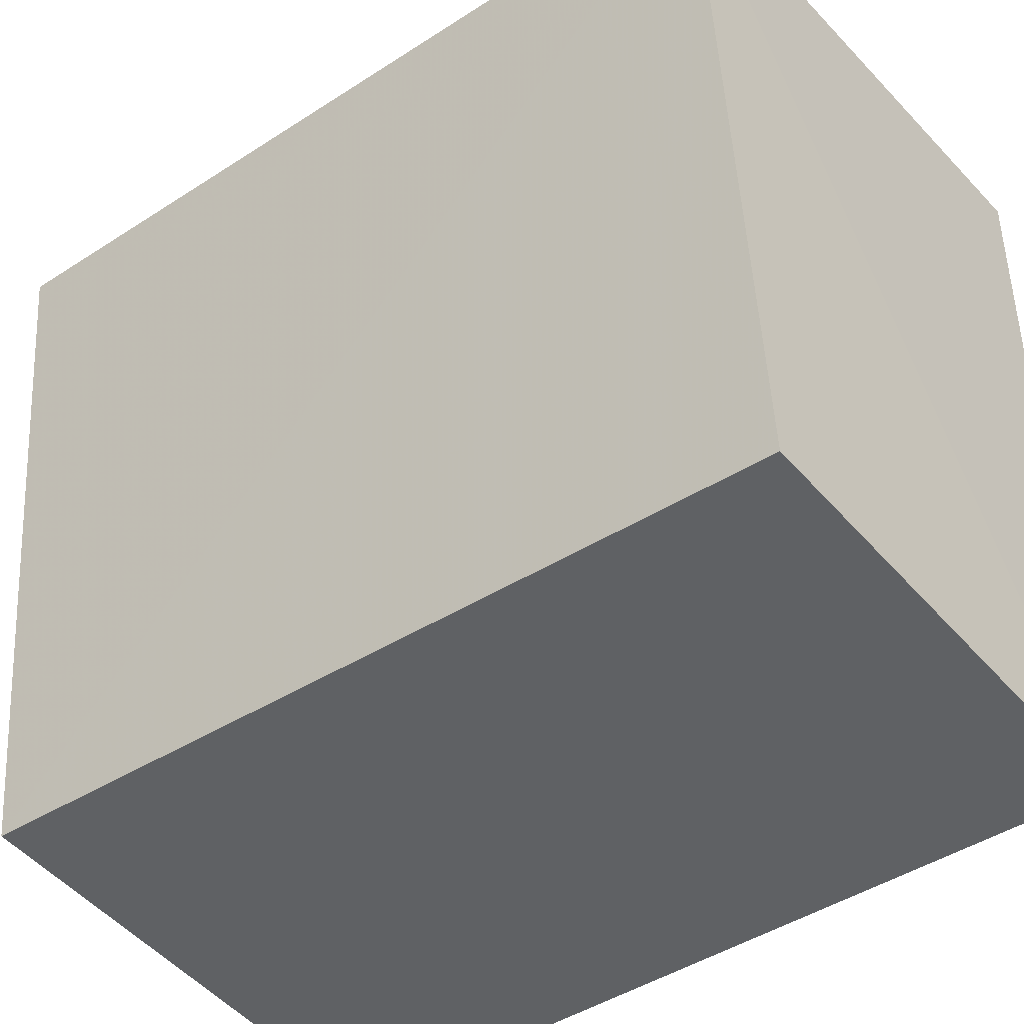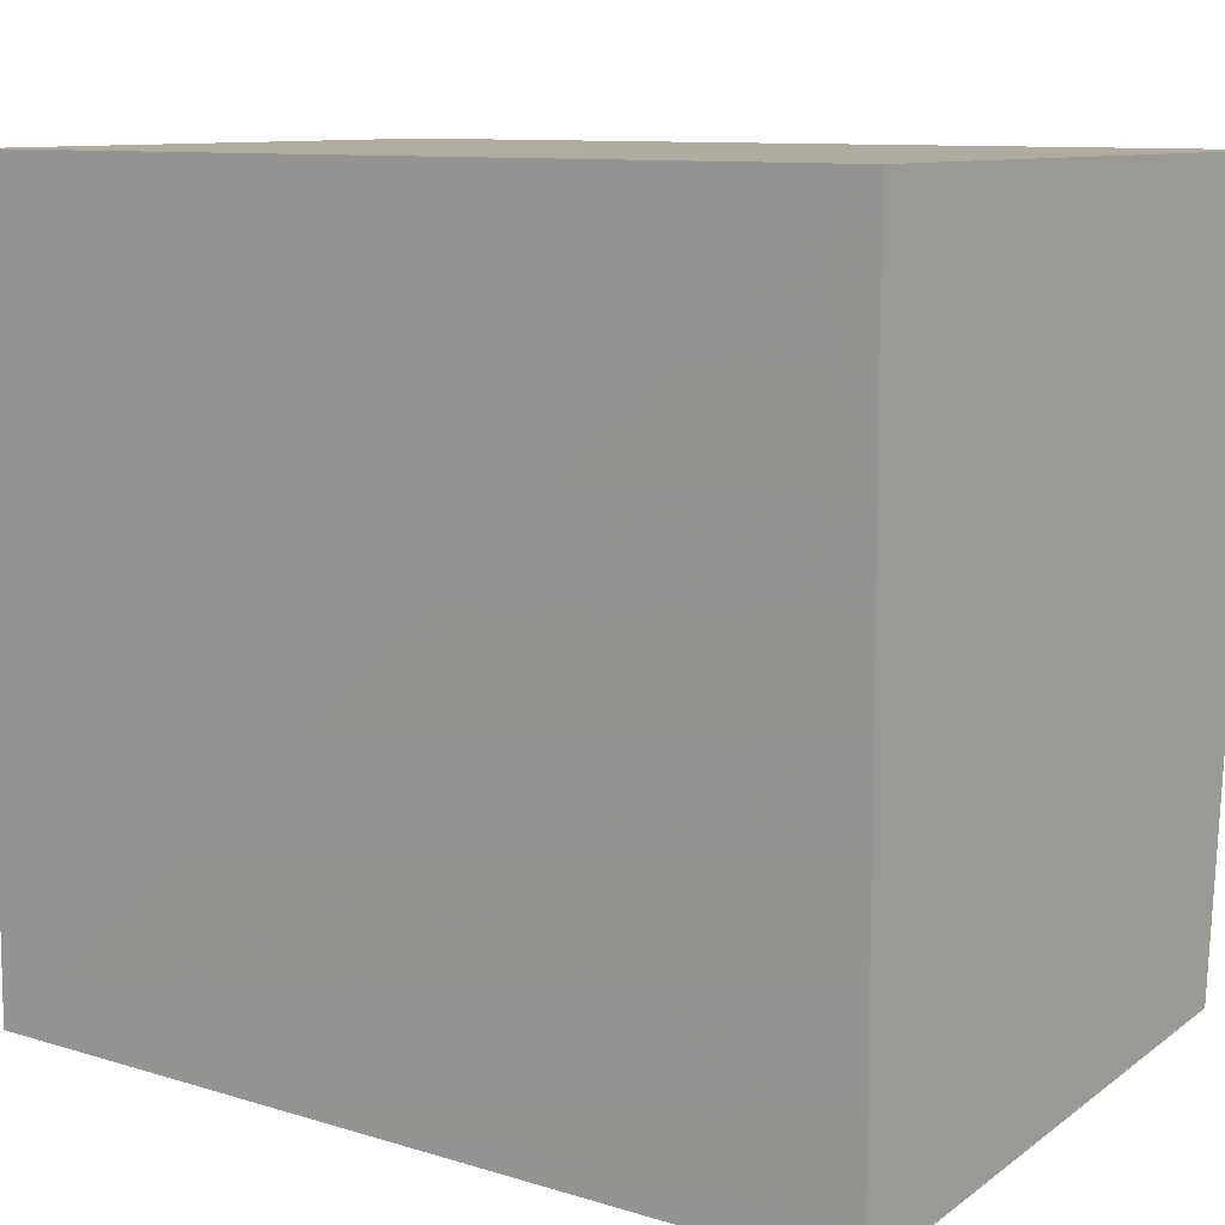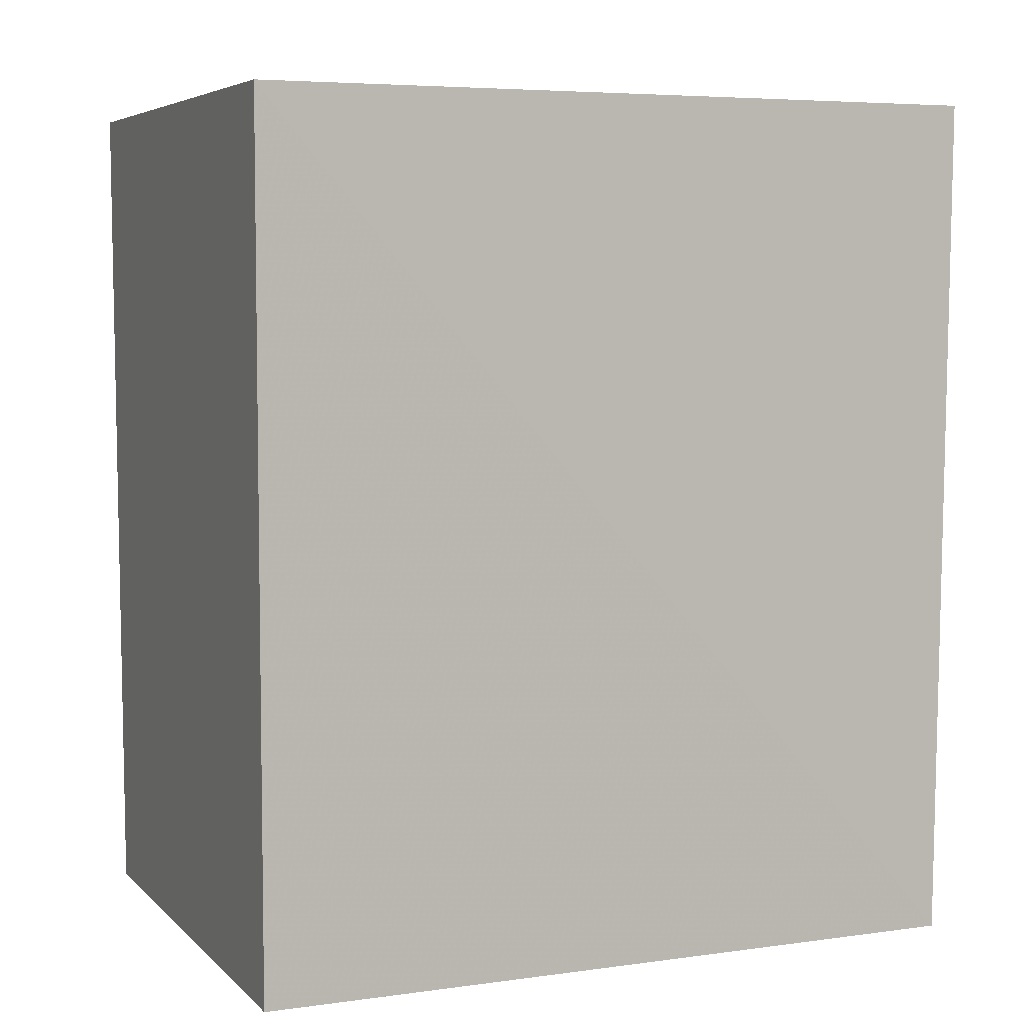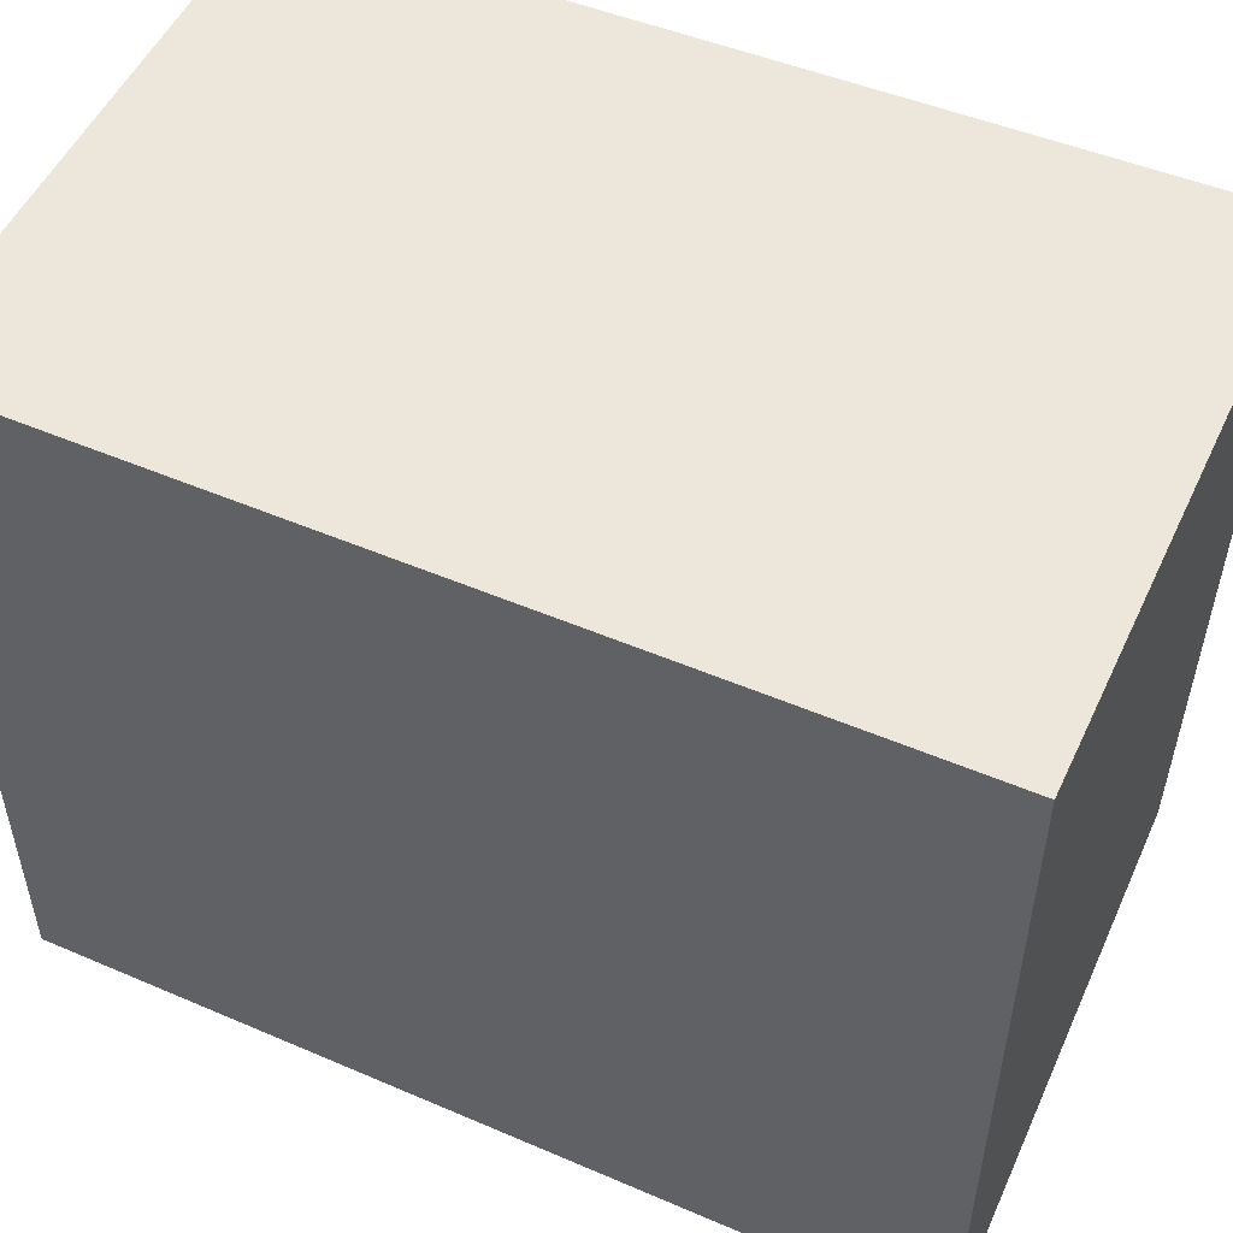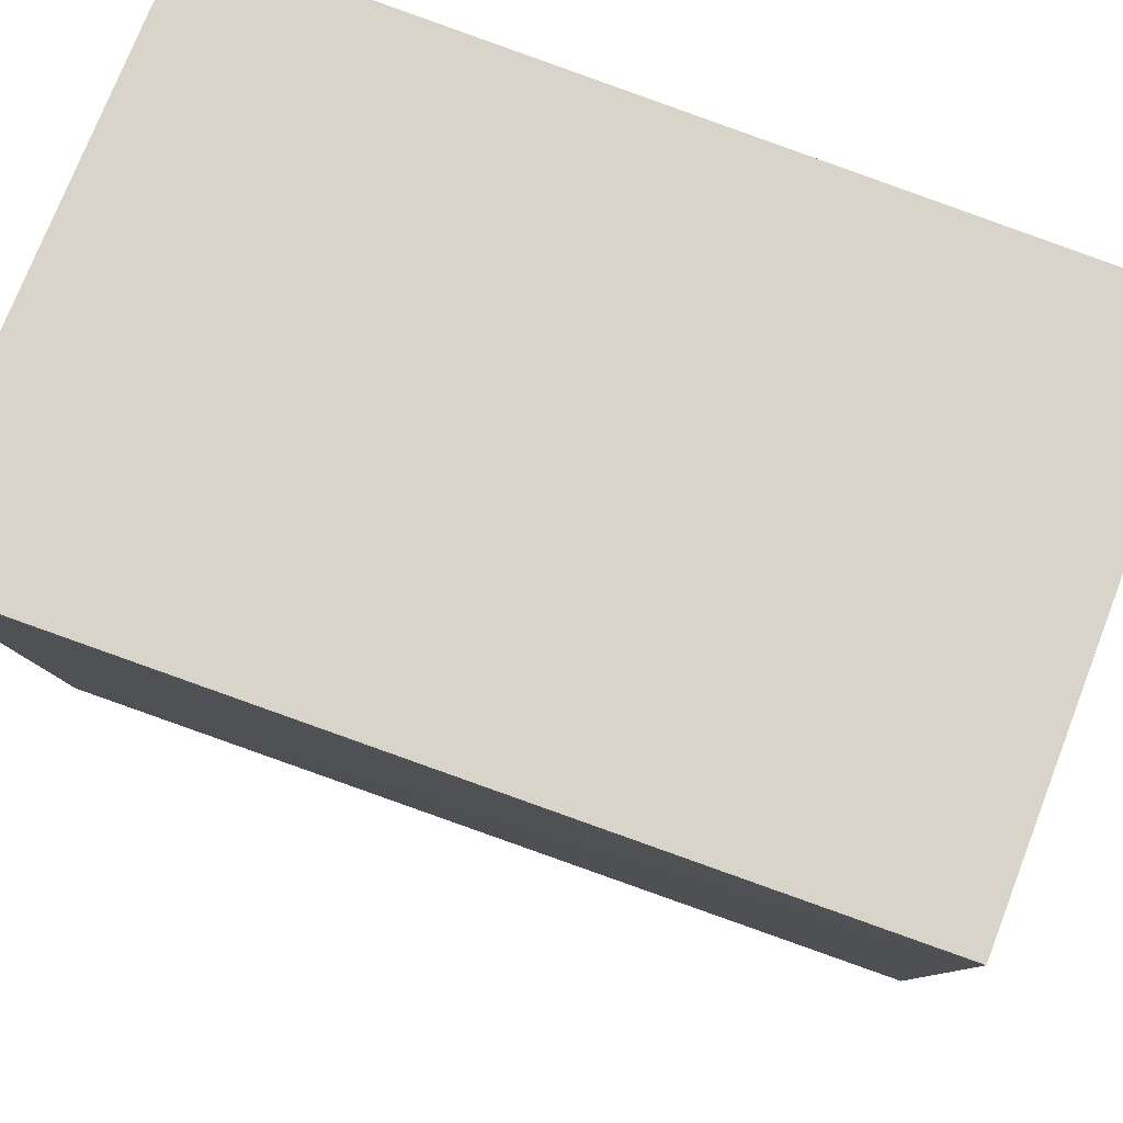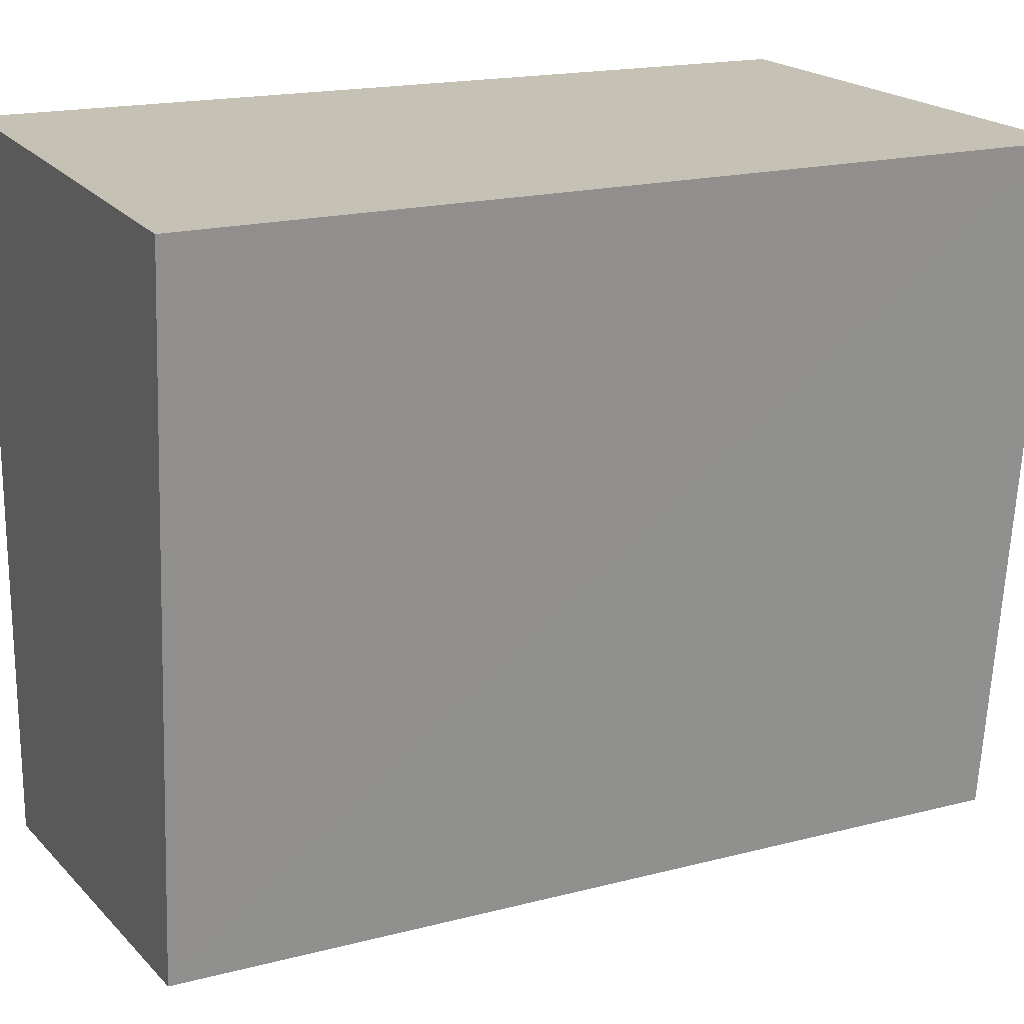
<metadata>
{"format":"obj","ext":"obj","renderer":"f3d","projection":"perspective","resolution":1024,"background":"white","views":[{"elev":-41.3,"azim":129.4,"up":"+Y"},{"elev":9.8,"azim":-52.7,"up":"+Y"},{"elev":5.6,"azim":-113.1,"up":"+Z"},{"elev":52.0,"azim":-65.3,"up":"+Y"},{"elev":75.1,"azim":111.2,"up":"+Y"},{"elev":18.8,"azim":65.2,"up":"+Y"}]}
</metadata>
<code>
v 0.02517 -0.009219 0.06484
v 0.02413 -0.02006 0.06484
v 0.02483 -0.009203 0.05112
v 0.01614 -0.009223 0.0511
v 0.01614 -0.009223 0.06484
v 0.01611 -0.02097 0.05111
v 0.02375 -0.02008 0.05117
v 0.01612 -0.02112 0.06484
f 1 2 3
f 5 1 3
f 5 3 4
f 6 4 3
f 6 5 4
f 7 6 3
f 7 3 2
f 8 5 6
f 8 2 1
f 8 1 5
f 8 7 2
f 8 6 7

</code>
